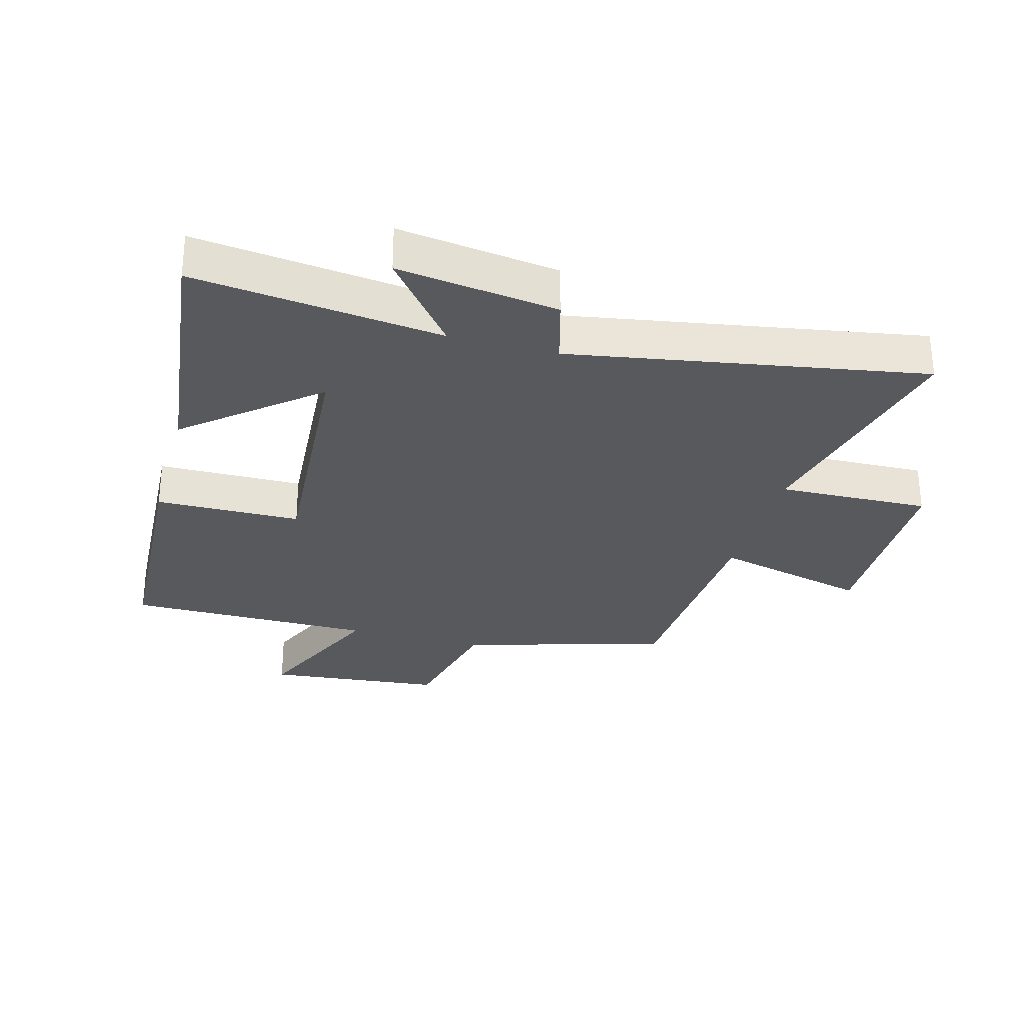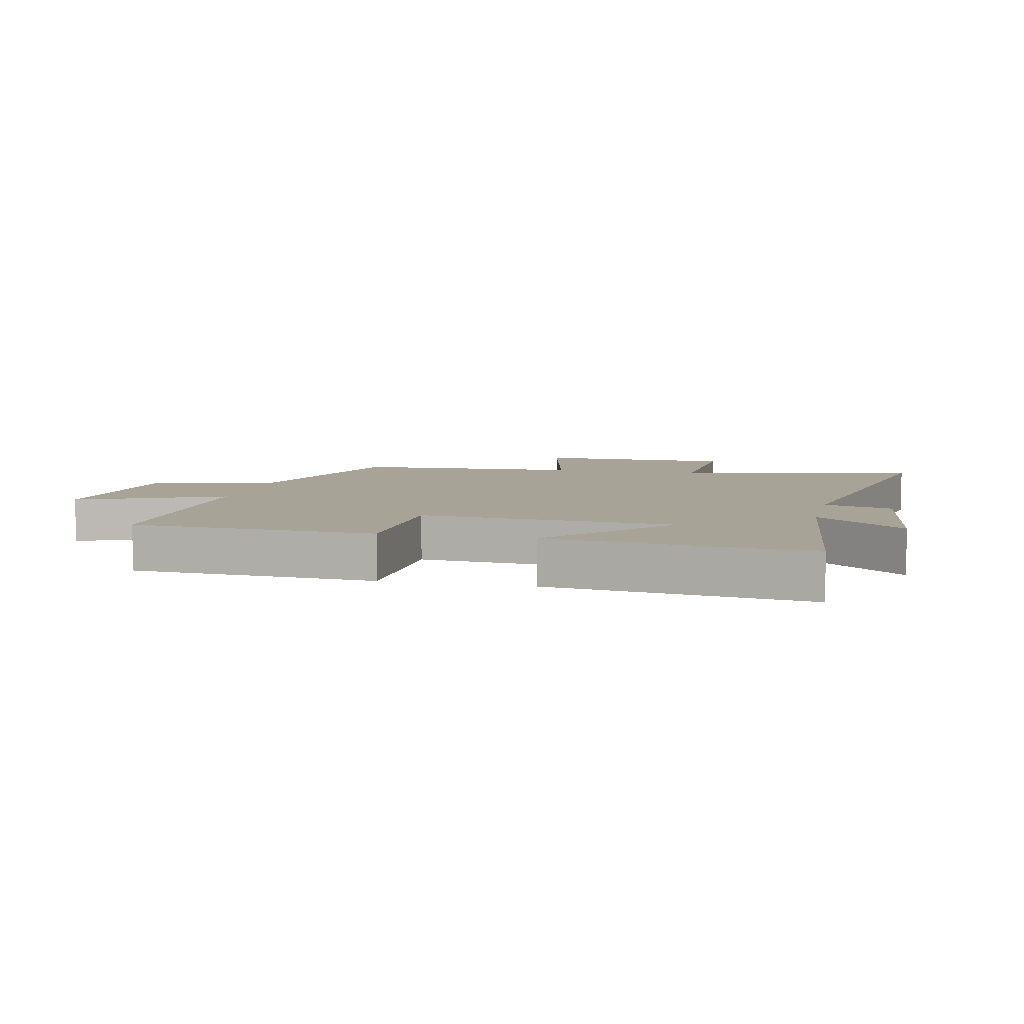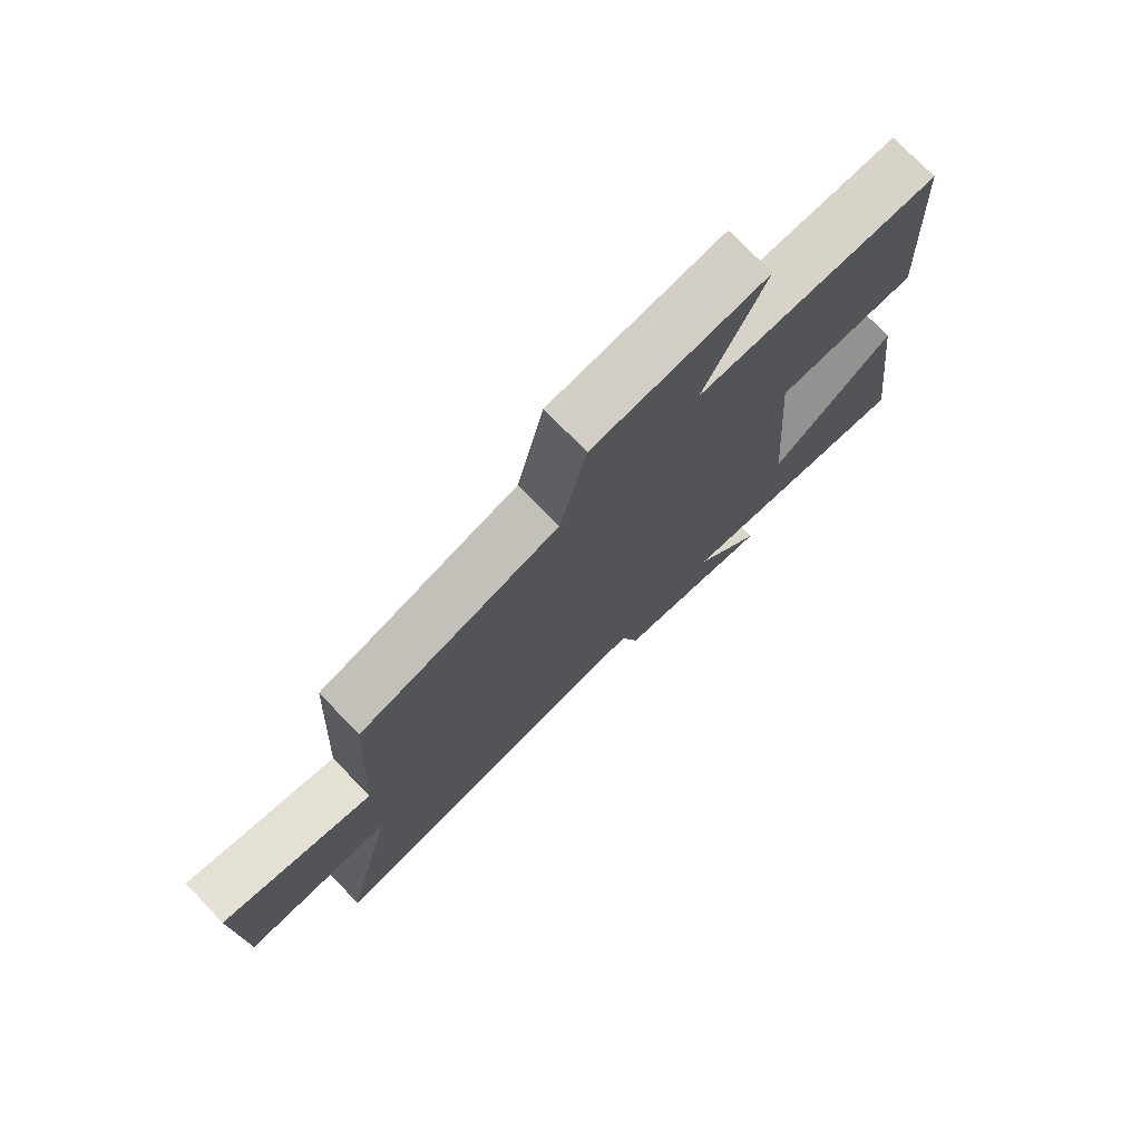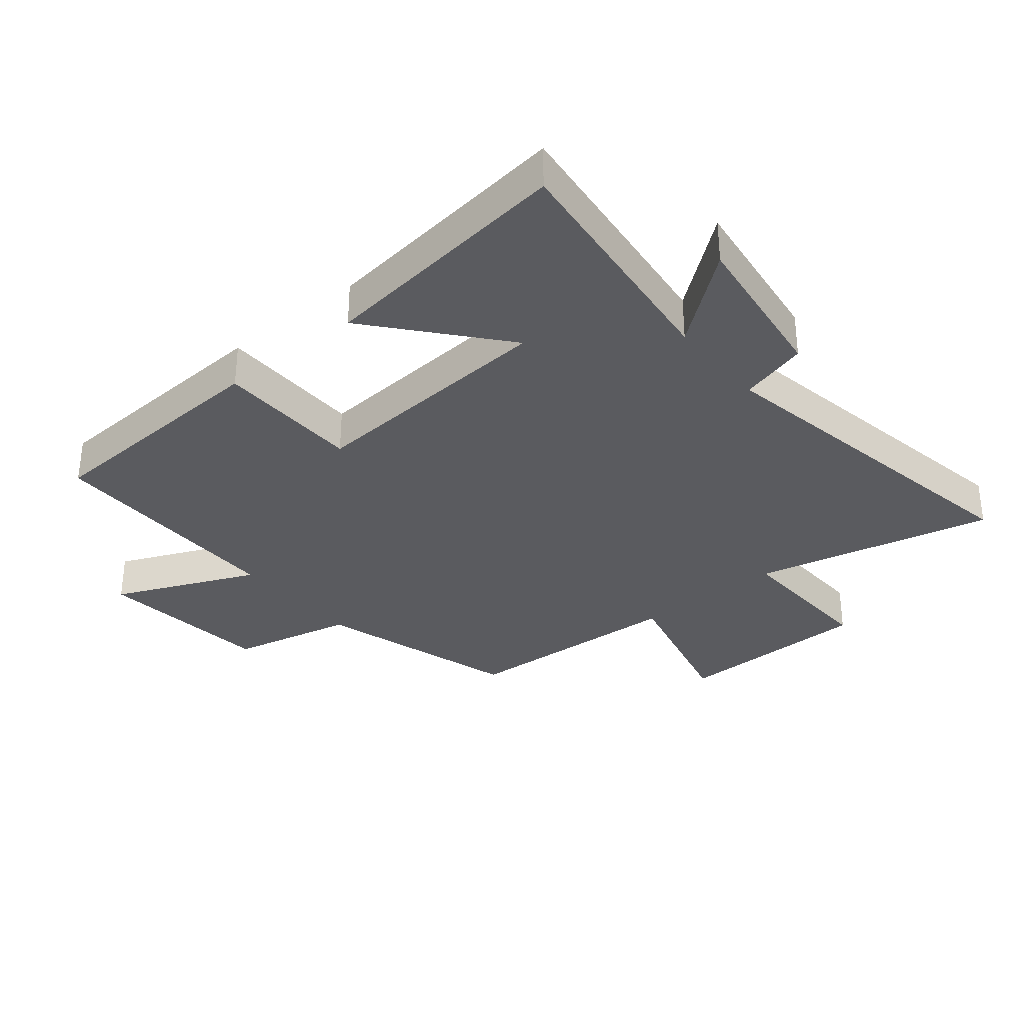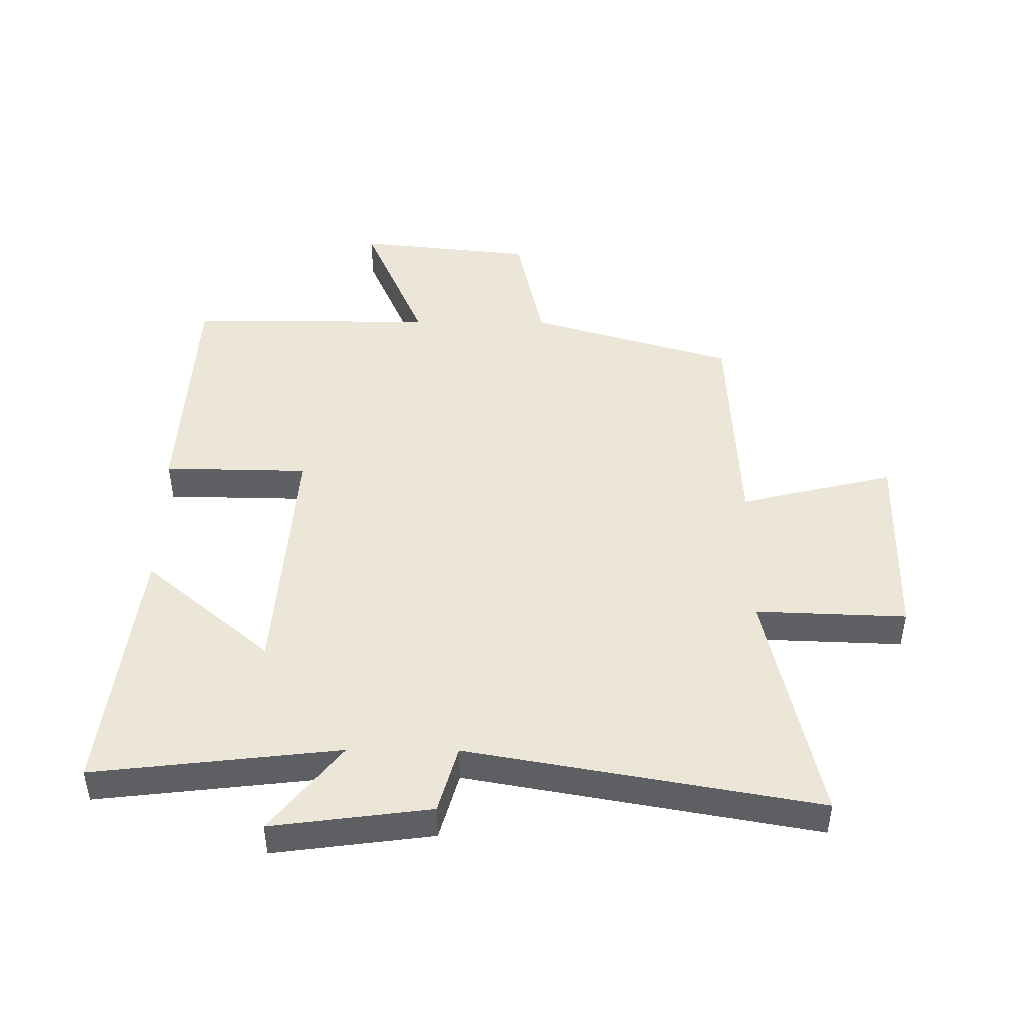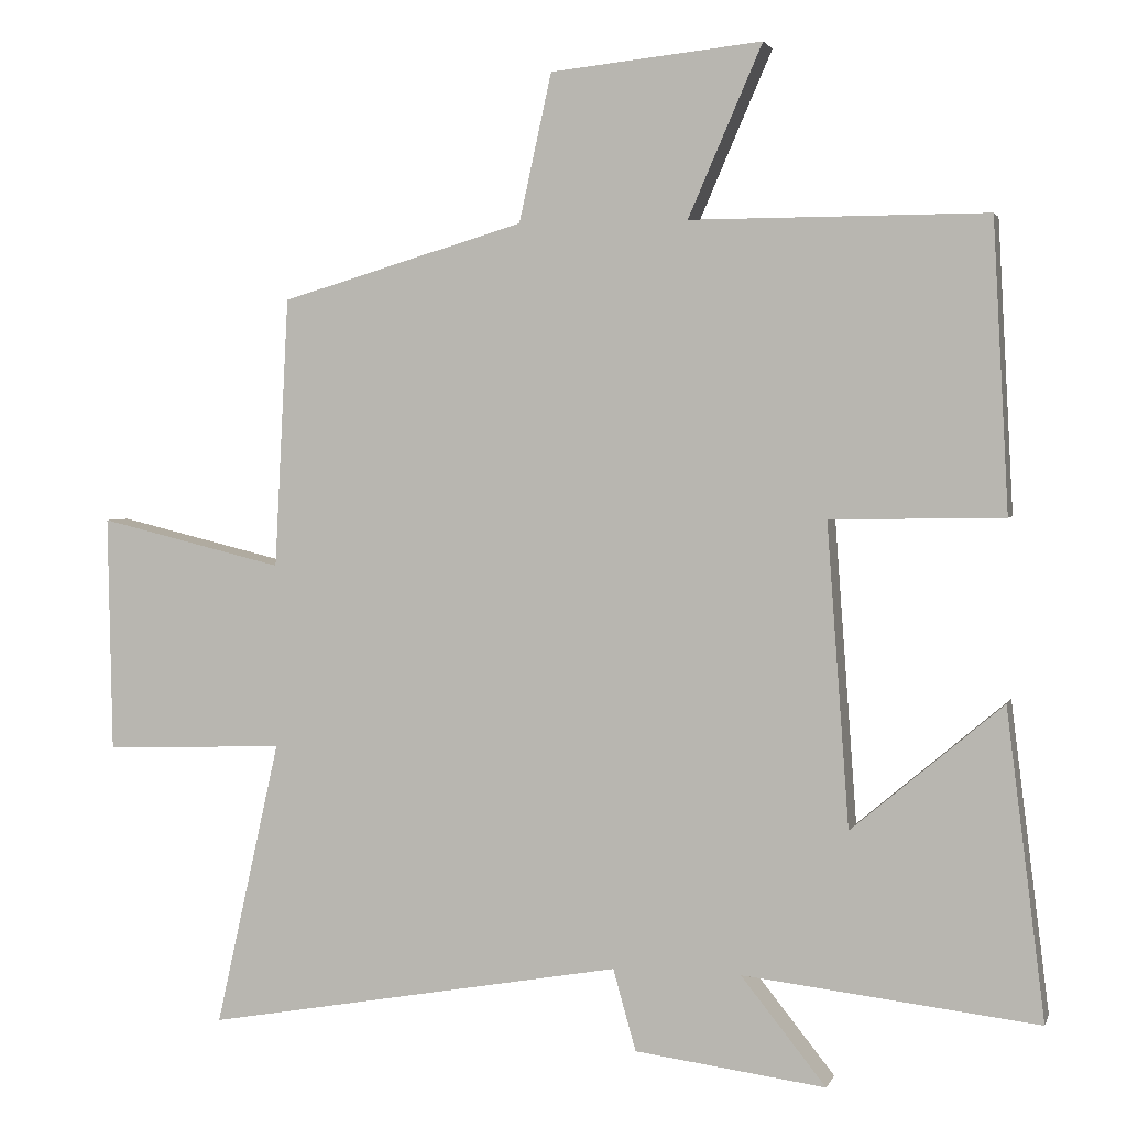
<metadata>
{"format":"obj","ext":"obj","renderer":"f3d","projection":"perspective","resolution":1024,"background":"white","views":[{"elev":-29.5,"azim":164.4,"up":"+Y"},{"elev":6.7,"azim":102.8,"up":"+Y"},{"elev":75.9,"azim":-44.0,"up":"+Z"},{"elev":-33.0,"azim":129.3,"up":"+Y"},{"elev":46.3,"azim":-179.6,"up":"+Y"},{"elev":2.6,"azim":14.4,"up":"+Z"}]}
</metadata>
<code>
v 0.479 0.07 0.501
v 0.5 0.07 0.11
v 0.266 0.07 0.106
v 0.296 0.07 -0.302
v 0.5 0.07 -0.13
v 0.552 0.07 -0.546
v 0.153 0.07 -0.5
v 0.268 0.07 -0.644
v 0.01 0.07 -0.61
v -0.021 0.07 -0.5
v -0.587 0.07 -0.6
v -0.5 0.07 -0.213
v -0.744 0.07 -0.222
v -0.75 0.07 0.098
v -0.5 0.07 0.037
v -0.481 0.07 0.402
v -0.151 0.07 0.5
v -0.107 0.07 0.7
v 0.179 0.07 0.73
v 0.079 0.07 0.5
v 0.479 0 0.501
v 0.5 0 0.11
v 0.266 0 0.106
v 0.296 0 -0.302
v 0.5 0 -0.13
v 0.552 0 -0.546
v 0.153 0 -0.5
v 0.268 0 -0.644
v 0.01 0 -0.61
v -0.021 0 -0.5
v -0.587 0 -0.6
v -0.5 0 -0.213
v -0.744 0 -0.222
v -0.75 0 0.098
v -0.5 0 0.037
v -0.481 0 0.402
v -0.151 0 0.5
v -0.107 0 0.7
v 0.179 0 0.73
v 0.079 0 0.5
f 17 18 19 20
f 15 16 17 20
f 15 20 1
f 12 13 14 15
f 12 15 1
f 10 11 12
f 7 8 9 10
f 7 10 12
f 4 5 6 7
f 3 4 7 12
f 1 2 3
f 1 3 12
f 40 39 38 37
f 40 37 36 35
f 21 40 35
f 35 34 33 32
f 21 35 32
f 32 31 30
f 30 29 28 27
f 32 30 27
f 27 26 25 24
f 32 27 24 23
f 23 22 21
f 32 23 21
f 1 21 22 2
f 2 22 23 3
f 3 23 24 4
f 4 24 25 5
f 5 25 26 6
f 6 26 27 7
f 7 27 28 8
f 8 28 29 9
f 9 29 30 10
f 10 30 31 11
f 11 31 32 12
f 12 32 33 13
f 13 33 34 14
f 14 34 35 15
f 15 35 36 16
f 16 36 37 17
f 17 37 38 18
f 18 38 39 19
f 19 39 40 20
f 20 40 21 1

</code>
